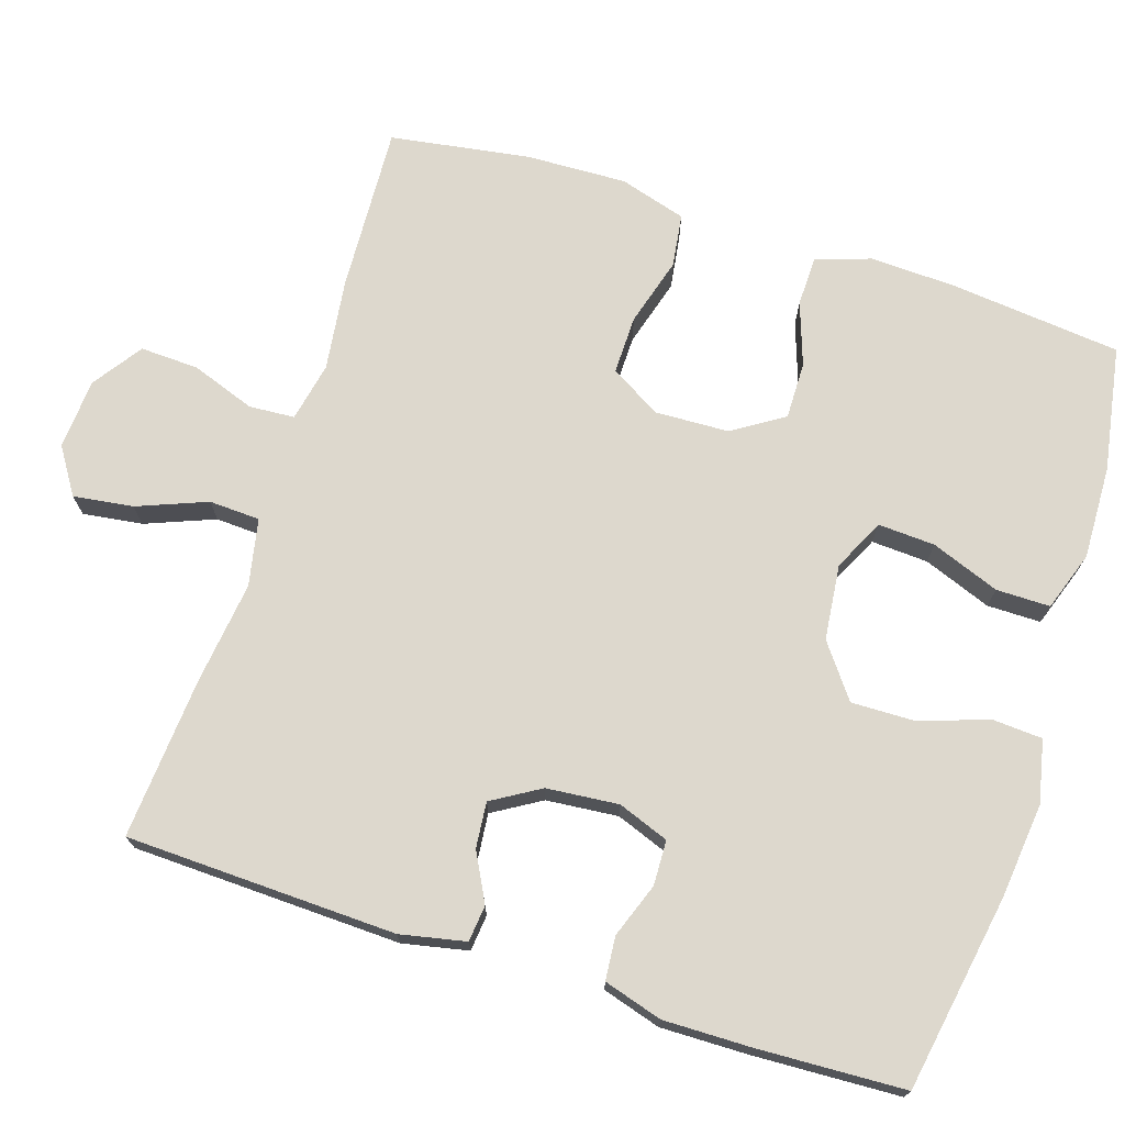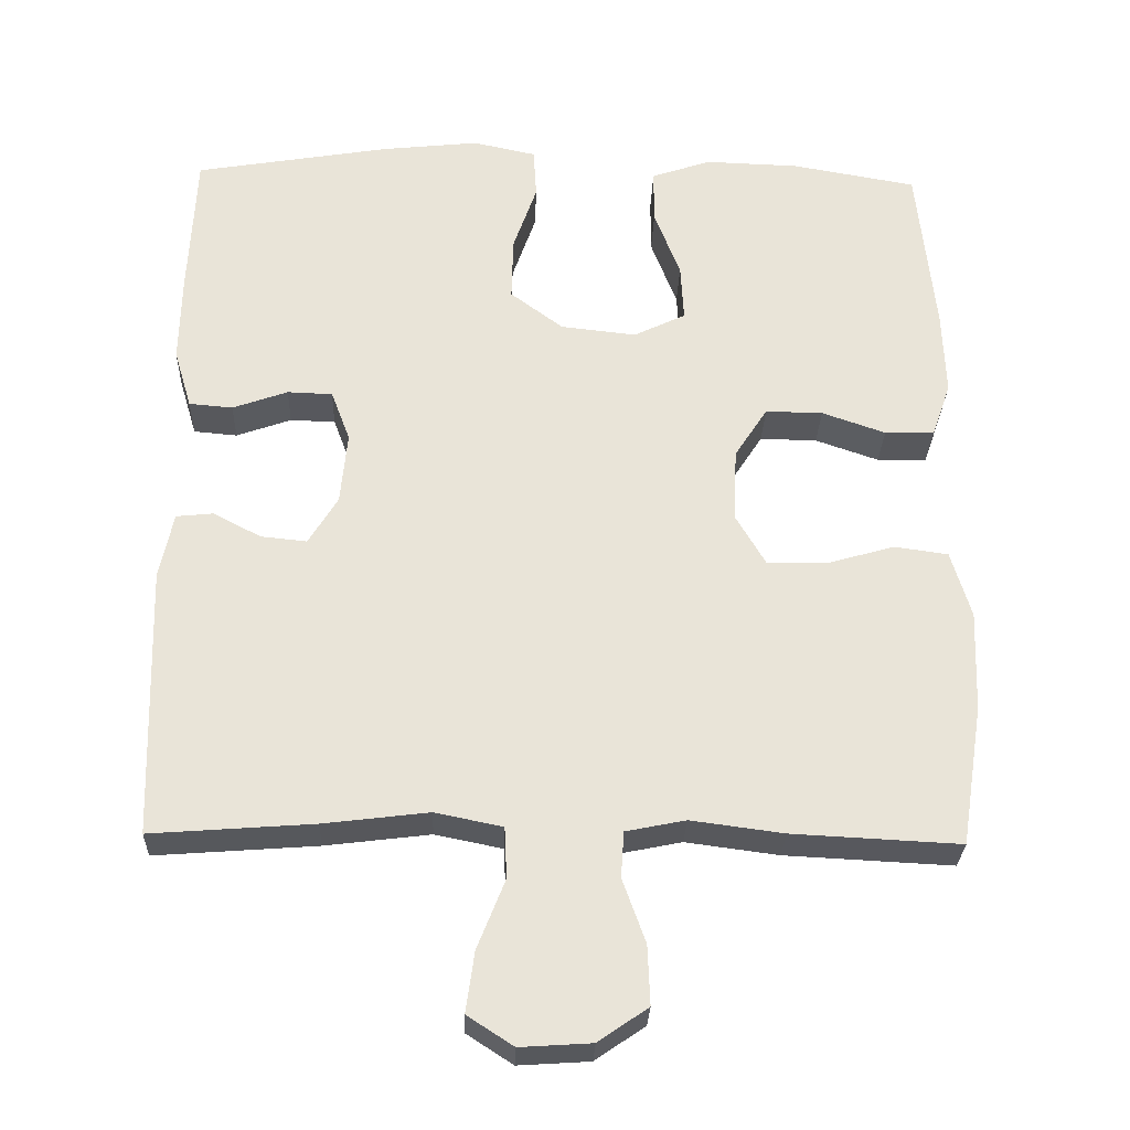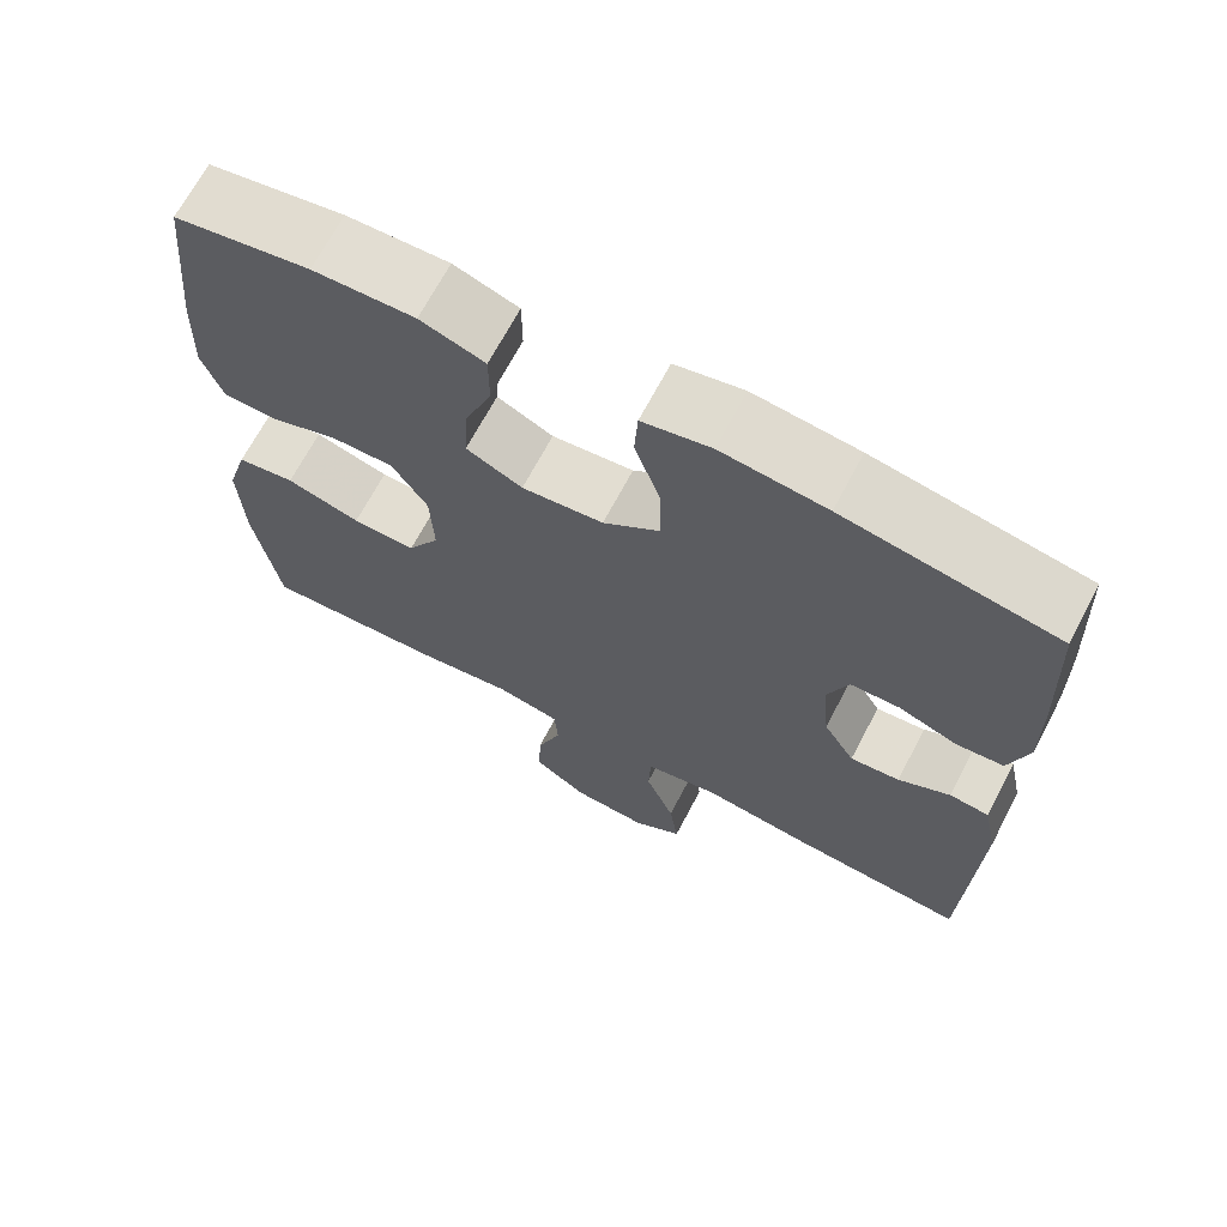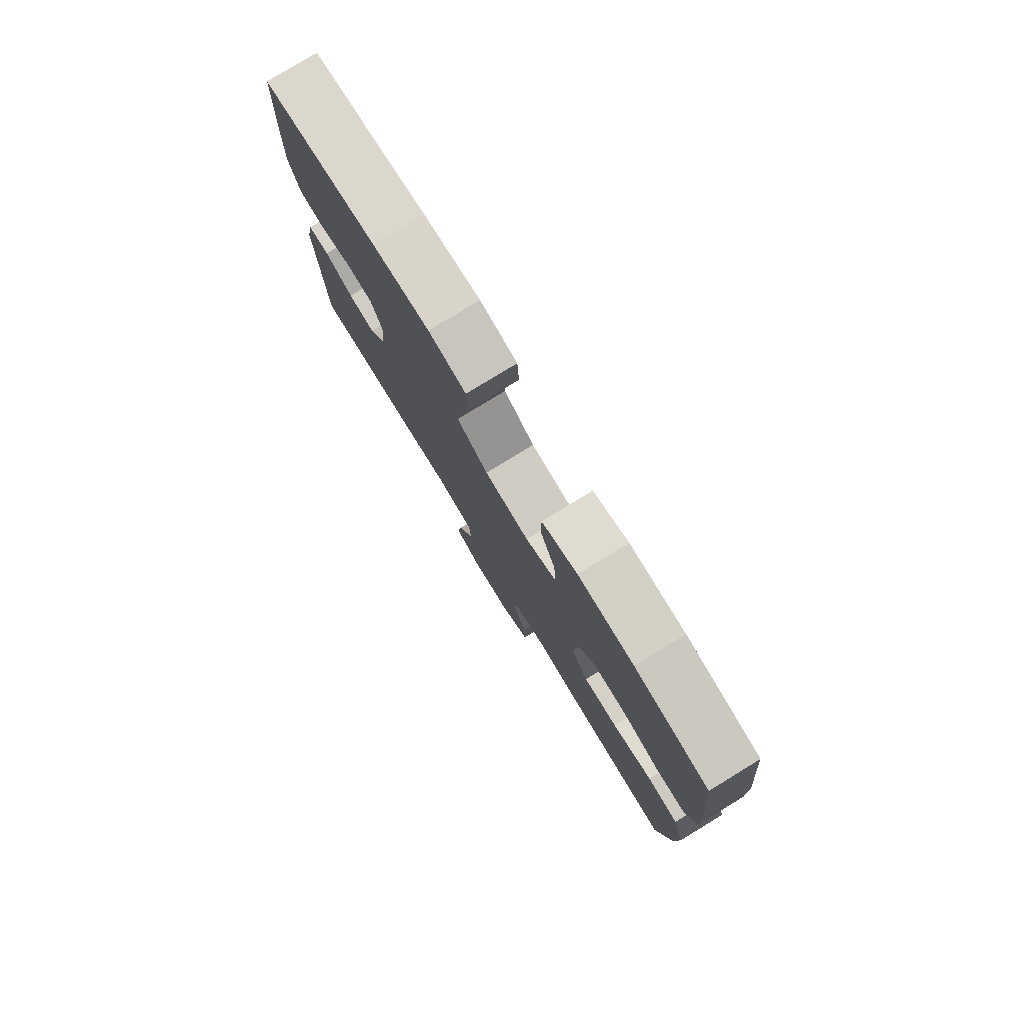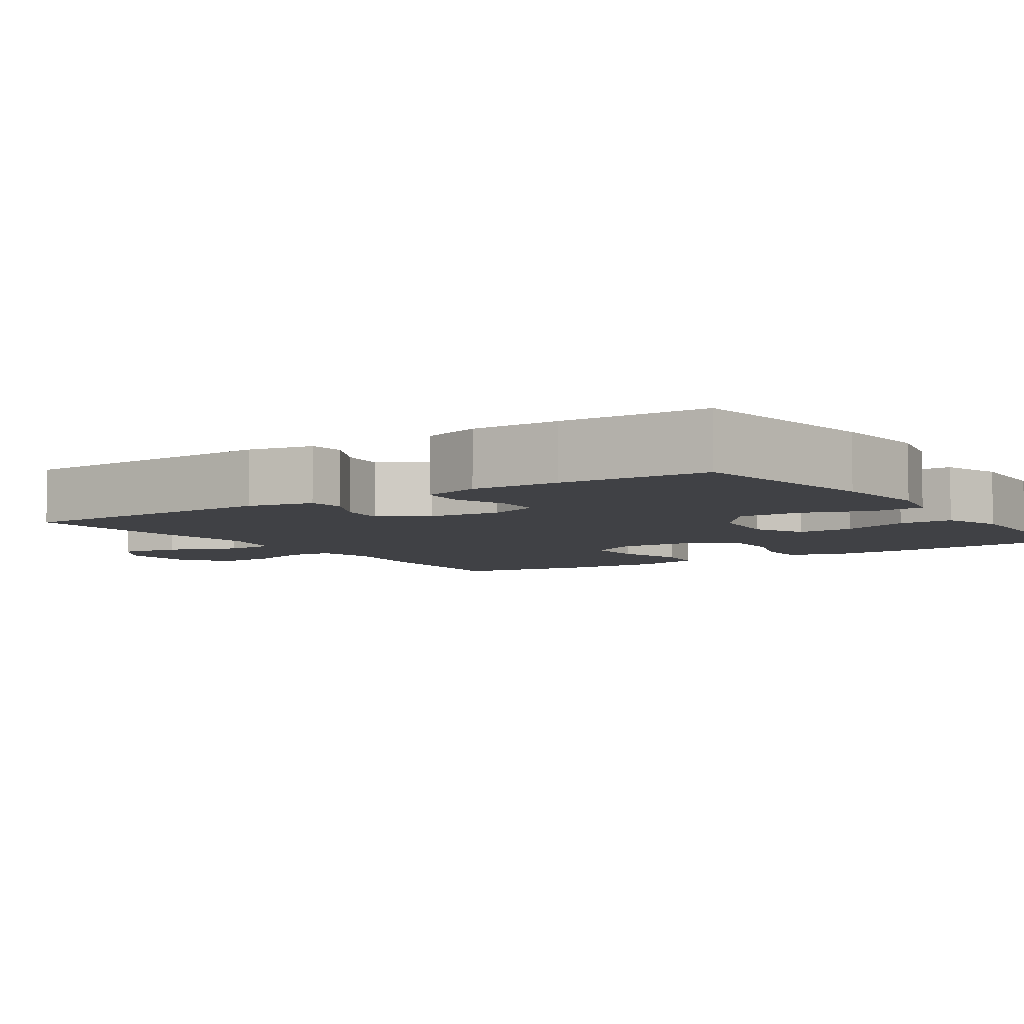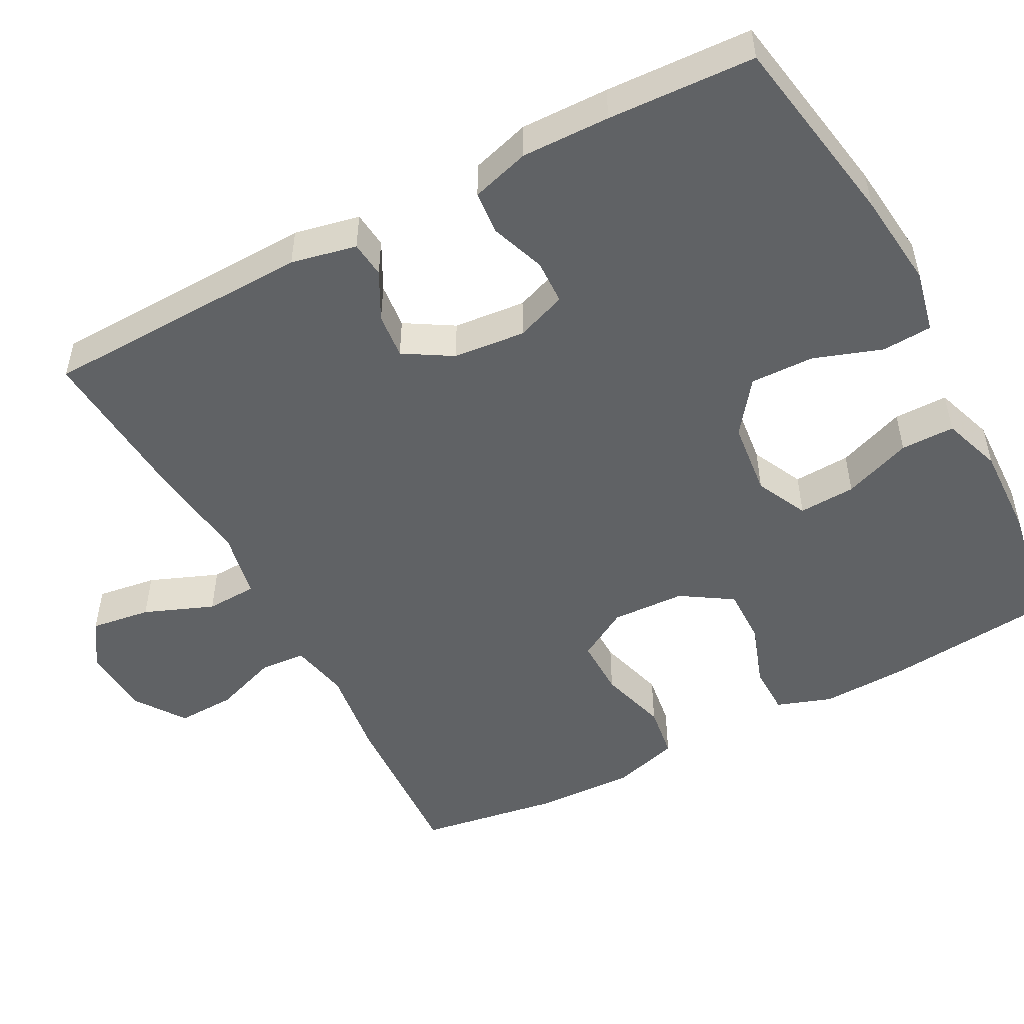
<metadata>
{"format":"obj","ext":"obj","renderer":"f3d","projection":"perspective","resolution":1024,"background":"white","views":[{"elev":72.3,"azim":-72.1,"up":"+Y"},{"elev":-28.7,"azim":-1.9,"up":"+Z"},{"elev":68.4,"azim":-152.2,"up":"+Z"},{"elev":79.5,"azim":58.6,"up":"+Z"},{"elev":-5.9,"azim":-56.4,"up":"+Y"},{"elev":-50.5,"azim":-62.1,"up":"+Y"}]}
</metadata>
<code>
v 0.5 0.07 -0.5
v 0.281 0.07 -0.489
v 0.16 0.07 -0.473
v 0.082 0.07 -0.489
v 0.078 0.07 -0.549
v 0.108 0.07 -0.633
v 0.111 0.07 -0.71
v 0.046 0.07 -0.755
v -0.047 0.07 -0.761
v -0.107 0.07 -0.722
v -0.096 0.07 -0.643
v -0.06 0.07 -0.552
v -0.063 0.07 -0.485
v -0.151 0.07 -0.467
v -0.288 0.07 -0.484
v -0.5 0.07 -0.5
v -0.511 0.07 -0.144
v -0.493 0.07 -0.058
v -0.445 0.07 -0.053
v -0.382 0.07 -0.086
v -0.322 0.07 -0.092
v -0.284 0.07 -0.029
v -0.275 0.07 0.066
v -0.3 0.07 0.133
v -0.359 0.07 0.135
v -0.431 0.07 0.109
v -0.488 0.07 0.114
v -0.511 0.07 0.191
v -0.509 0.07 0.307
v -0.5 0.07 0.5
v -0.244 0.07 0.544
v -0.117 0.07 0.558
v -0.034 0.07 0.54
v -0.03 0.07 0.474
v -0.061 0.07 0.384
v -0.063 0.07 0.3
v 0.006 0.07 0.248
v 0.105 0.07 0.237
v 0.173 0.07 0.27
v 0.169 0.07 0.345
v 0.135 0.07 0.435
v 0.135 0.07 0.506
v 0.213 0.07 0.533
v 0.336 0.07 0.529
v 0.5 0.07 0.5
v 0.523 0.07 0.274
v 0.527 0.07 0.161
v 0.502 0.07 0.089
v 0.437 0.07 0.088
v 0.354 0.07 0.117
v 0.279 0.07 0.118
v 0.236 0.07 0.051
v 0.232 0.07 -0.046
v 0.271 0.07 -0.113
v 0.348 0.07 -0.112
v 0.438 0.07 -0.086
v 0.508 0.07 -0.096
v 0.534 0.07 -0.184
v 0.529 0.07 -0.316
v 0.5 0 -0.5
v 0.281 0 -0.489
v 0.16 0 -0.473
v 0.082 0 -0.489
v 0.078 0 -0.549
v 0.108 0 -0.633
v 0.111 0 -0.71
v 0.046 0 -0.755
v -0.047 0 -0.761
v -0.107 0 -0.722
v -0.096 0 -0.643
v -0.06 0 -0.552
v -0.063 0 -0.485
v -0.151 0 -0.467
v -0.288 0 -0.484
v -0.5 0 -0.5
v -0.511 0 -0.144
v -0.493 0 -0.058
v -0.445 0 -0.053
v -0.382 0 -0.086
v -0.322 0 -0.092
v -0.284 0 -0.029
v -0.275 0 0.066
v -0.3 0 0.133
v -0.359 0 0.135
v -0.431 0 0.109
v -0.488 0 0.114
v -0.511 0 0.191
v -0.509 0 0.307
v -0.5 0 0.5
v -0.244 0 0.544
v -0.117 0 0.558
v -0.034 0 0.54
v -0.03 0 0.474
v -0.061 0 0.384
v -0.063 0 0.3
v 0.006 0 0.248
v 0.105 0 0.237
v 0.173 0 0.27
v 0.169 0 0.345
v 0.135 0 0.435
v 0.135 0 0.506
v 0.213 0 0.533
v 0.336 0 0.529
v 0.5 0 0.5
v 0.523 0 0.274
v 0.527 0 0.161
v 0.502 0 0.089
v 0.437 0 0.088
v 0.354 0 0.117
v 0.279 0 0.118
v 0.236 0 0.051
v 0.232 0 -0.046
v 0.271 0 -0.113
v 0.348 0 -0.112
v 0.438 0 -0.086
v 0.508 0 -0.096
v 0.534 0 -0.184
v 0.529 0 -0.316
f 55 56 57 58
f 54 55 58 59
f 47 48 49 50
f 47 50 51
f 46 47 51
f 45 46 51
f 44 45 51 52
f 40 41 42 43
f 39 40 43 44
f 32 33 34 35
f 32 35 36
f 31 32 36
f 30 31 36
f 29 30 36 37
f 25 26 27 28
f 24 25 28 29
f 17 18 19 20
f 17 20 21
f 14 15 16 17
f 13 14 17 21
f 9 10 11 12
f 9 12 13
f 8 9 13
f 5 6 7 8
f 4 5 8 13
f 3 4 13 21
f 54 59 1 2
f 53 54 2 3
f 52 53 3 21
f 39 44 52
f 38 39 52 21
f 37 38 21 22
f 24 29 37
f 23 24 37
f 22 23 37
f 117 116 115 114
f 118 117 114 113
f 109 108 107 106
f 110 109 106
f 110 106 105
f 110 105 104
f 111 110 104 103
f 102 101 100 99
f 103 102 99 98
f 94 93 92 91
f 95 94 91
f 95 91 90
f 95 90 89
f 96 95 89 88
f 87 86 85 84
f 88 87 84 83
f 79 78 77 76
f 80 79 76
f 76 75 74 73
f 80 76 73 72
f 71 70 69 68
f 72 71 68
f 72 68 67
f 67 66 65 64
f 72 67 64 63
f 80 72 63 62
f 61 60 118 113
f 62 61 113 112
f 80 62 112 111
f 111 103 98
f 80 111 98 97
f 81 80 97 96
f 96 88 83
f 96 83 82
f 96 82 81
f 1 60 61 2
f 2 61 62 3
f 3 62 63 4
f 4 63 64 5
f 5 64 65 6
f 6 65 66 7
f 7 66 67 8
f 8 67 68 9
f 9 68 69 10
f 10 69 70 11
f 11 70 71 12
f 12 71 72 13
f 13 72 73 14
f 14 73 74 15
f 15 74 75 16
f 16 75 76 17
f 17 76 77 18
f 18 77 78 19
f 19 78 79 20
f 20 79 80 21
f 21 80 81 22
f 22 81 82 23
f 23 82 83 24
f 24 83 84 25
f 25 84 85 26
f 26 85 86 27
f 27 86 87 28
f 28 87 88 29
f 29 88 89 30
f 30 89 90 31
f 31 90 91 32
f 32 91 92 33
f 33 92 93 34
f 34 93 94 35
f 35 94 95 36
f 36 95 96 37
f 37 96 97 38
f 38 97 98 39
f 39 98 99 40
f 40 99 100 41
f 41 100 101 42
f 42 101 102 43
f 43 102 103 44
f 44 103 104 45
f 45 104 105 46
f 46 105 106 47
f 47 106 107 48
f 48 107 108 49
f 49 108 109 50
f 50 109 110 51
f 51 110 111 52
f 52 111 112 53
f 53 112 113 54
f 54 113 114 55
f 55 114 115 56
f 56 115 116 57
f 57 116 117 58
f 58 117 118 59
f 59 118 60 1

</code>
